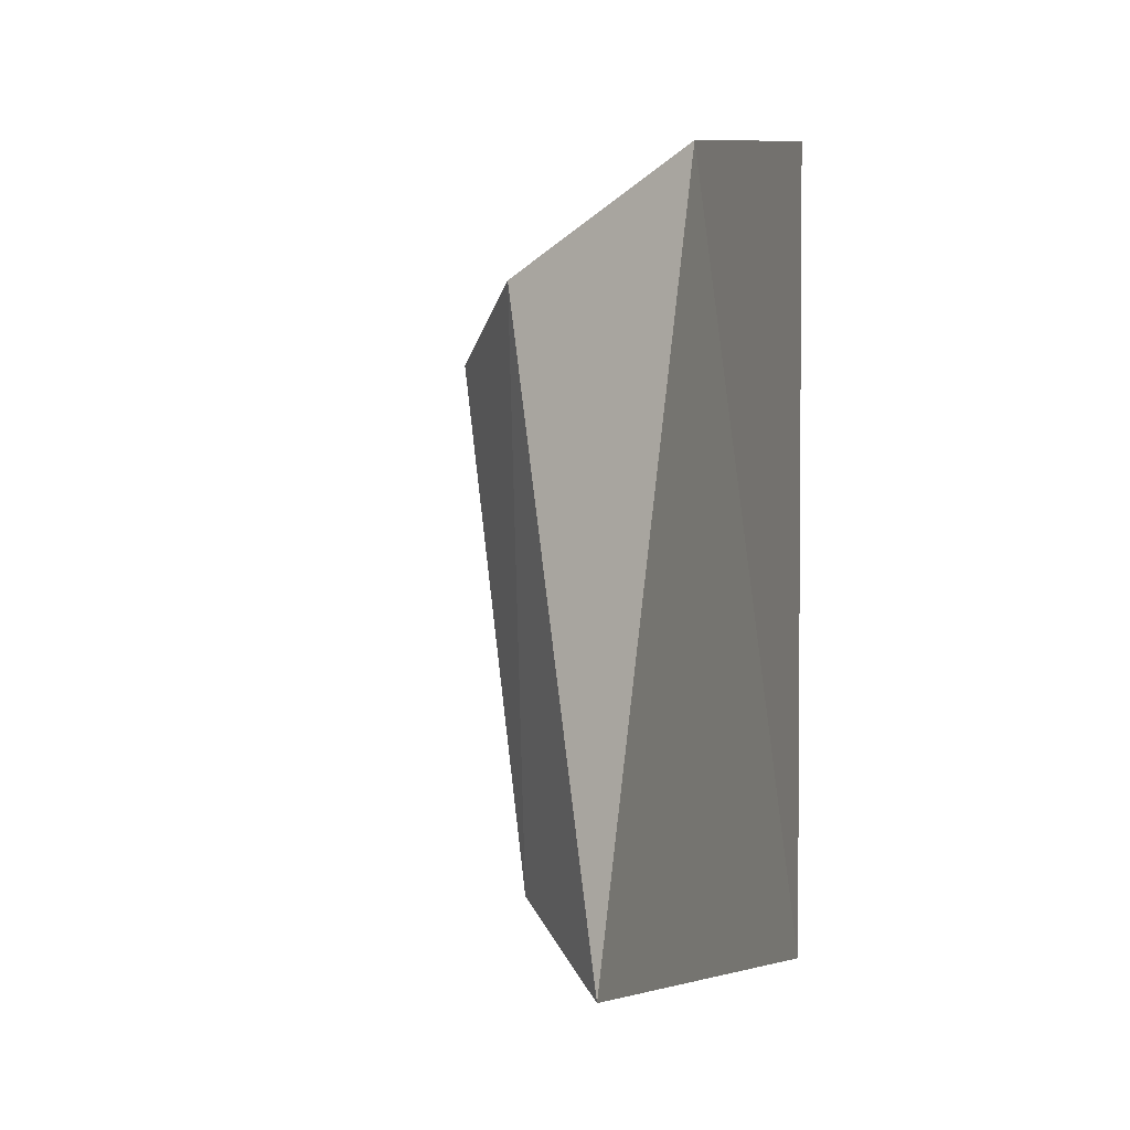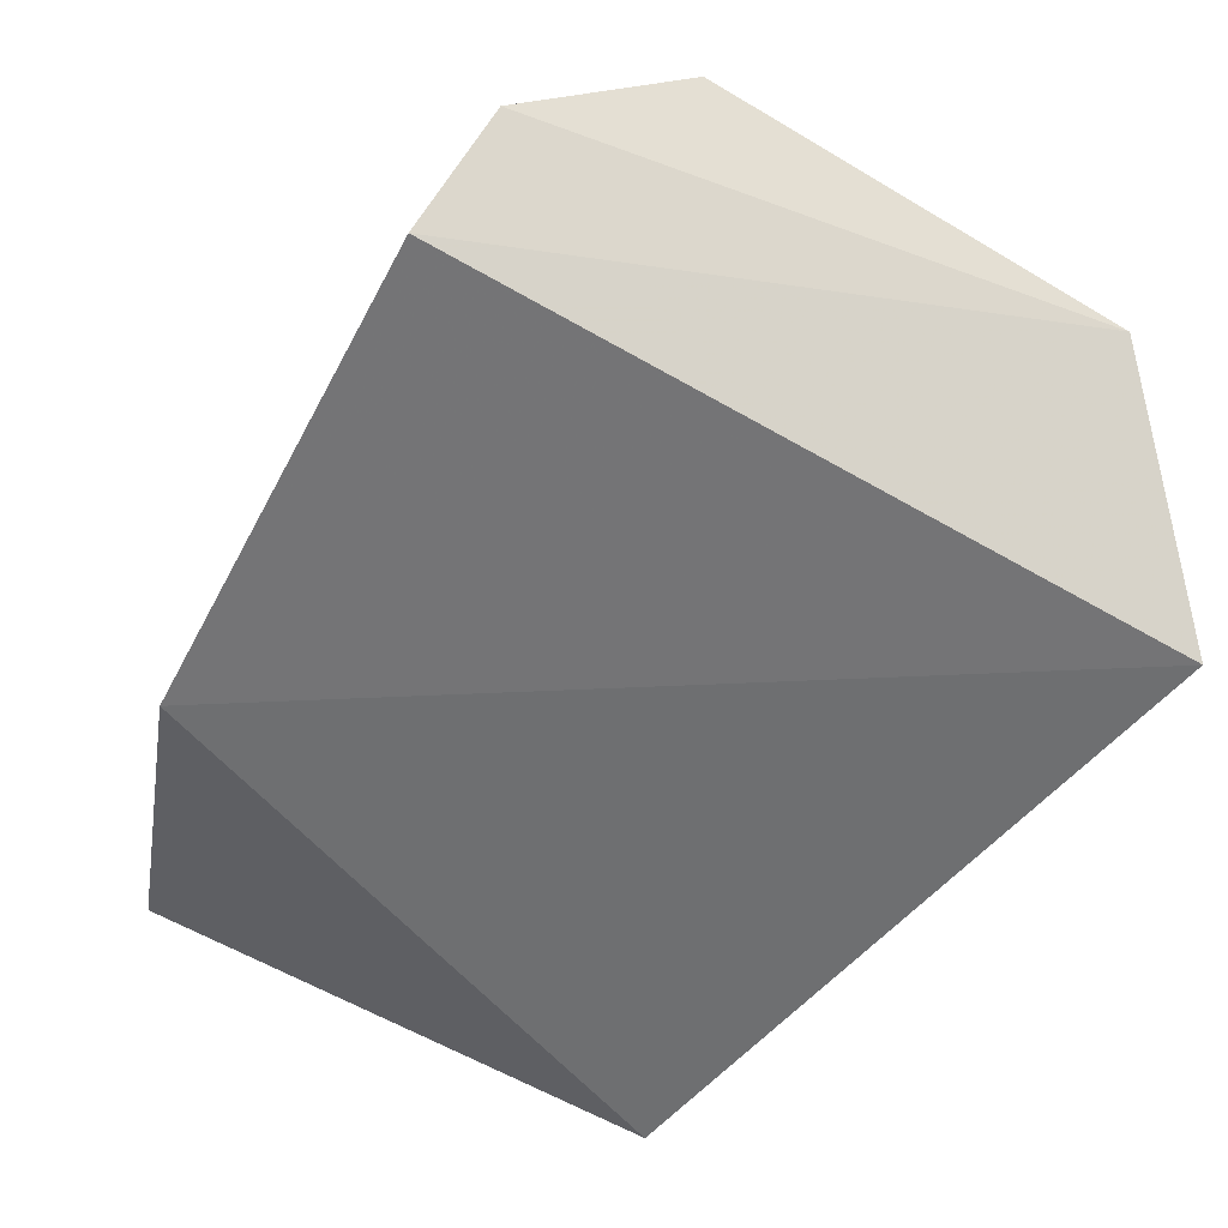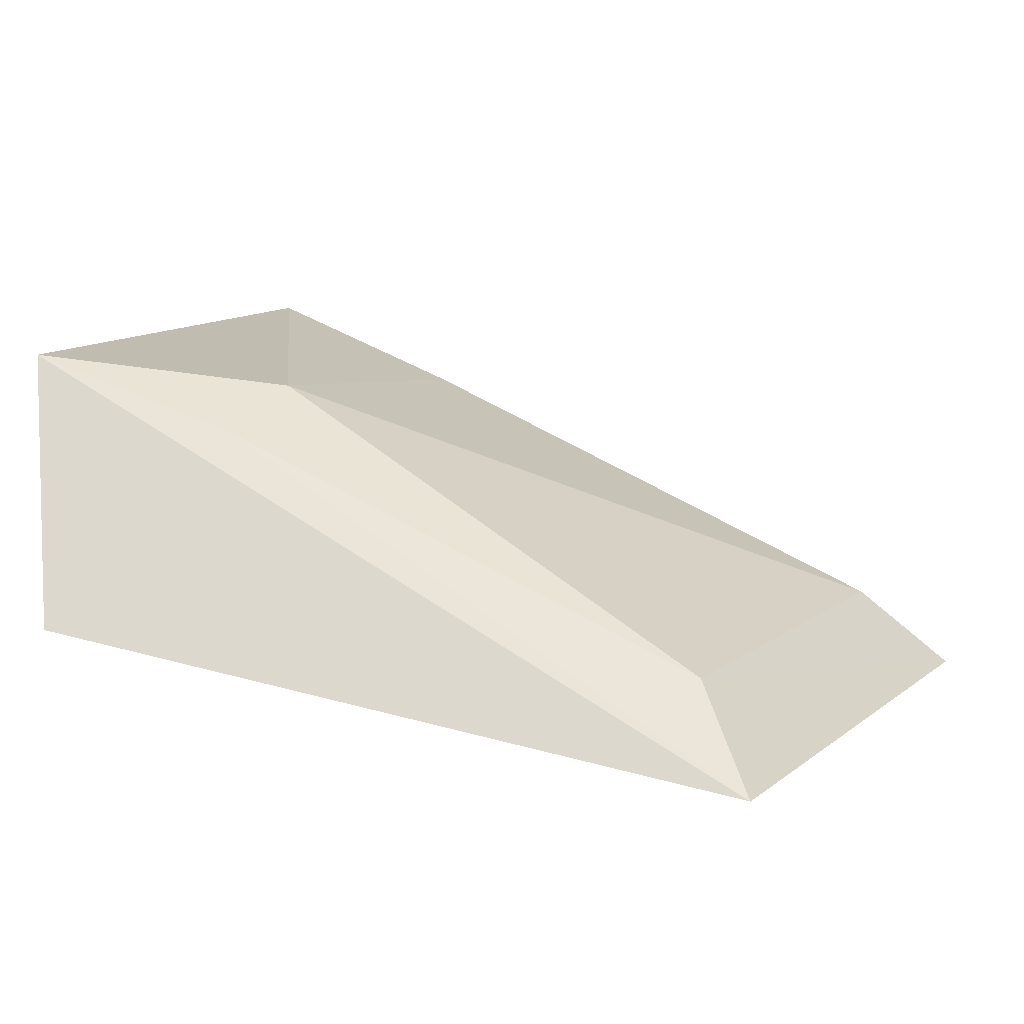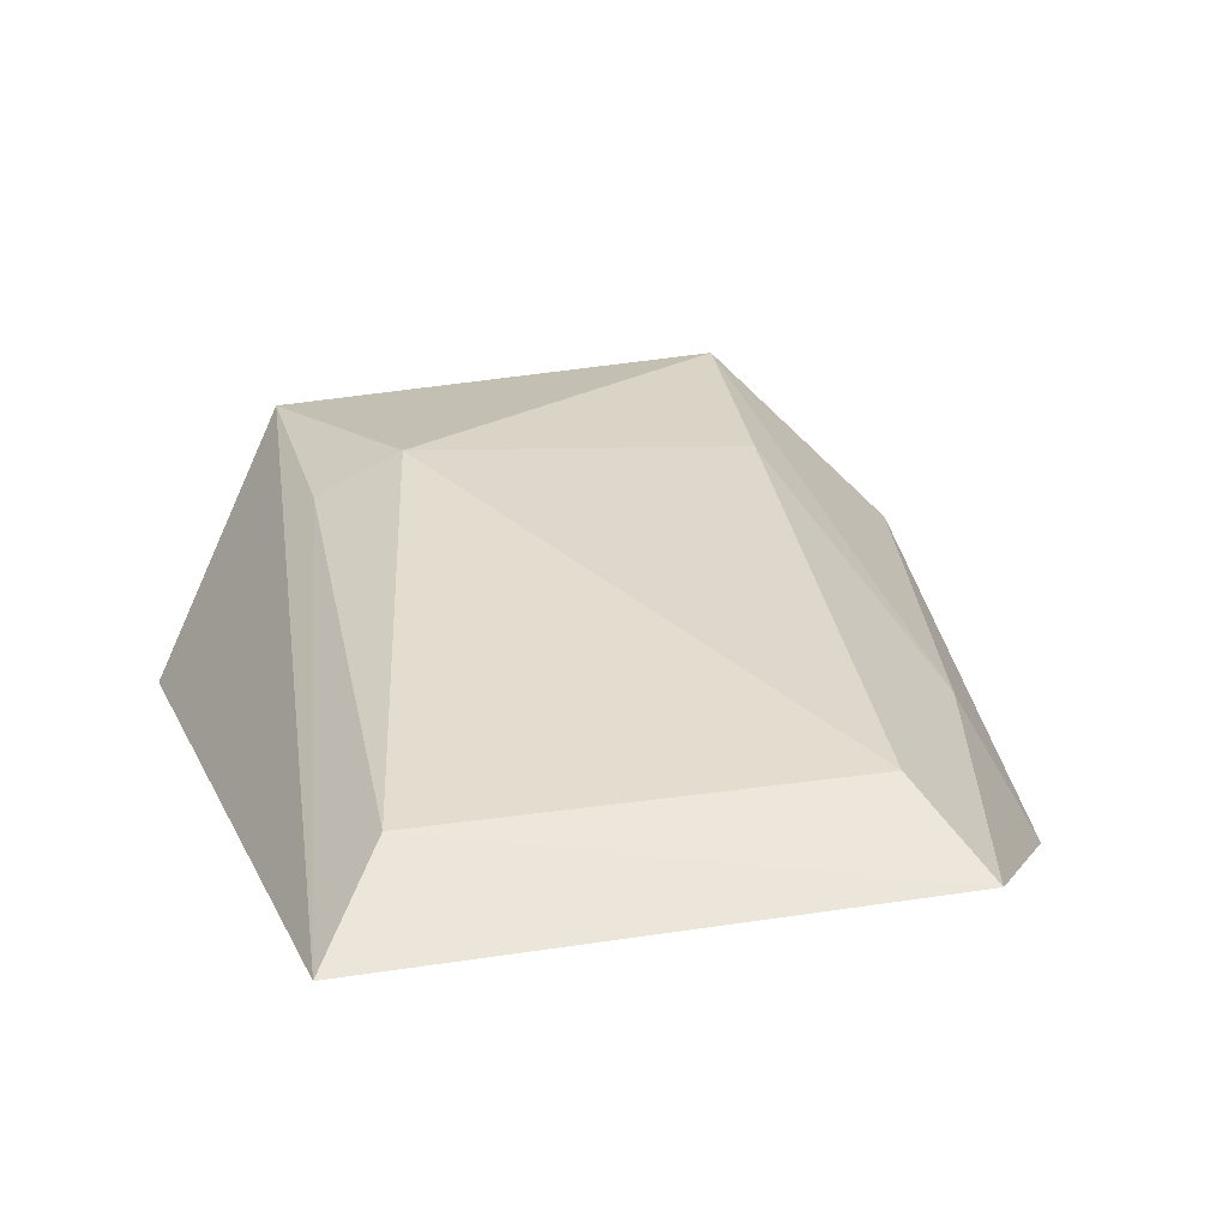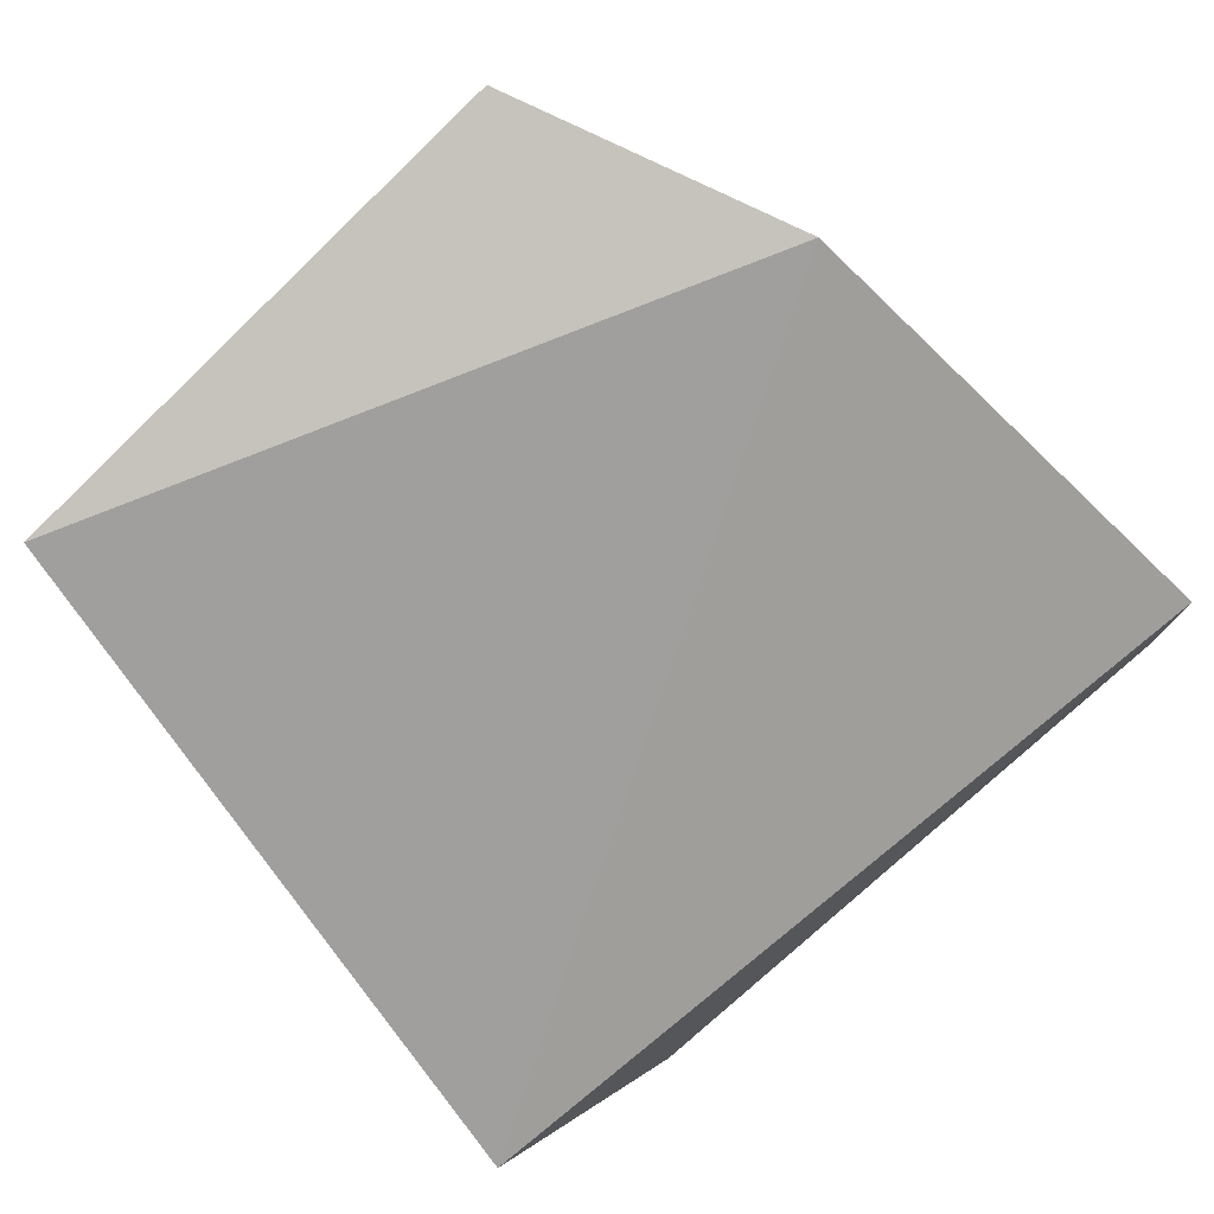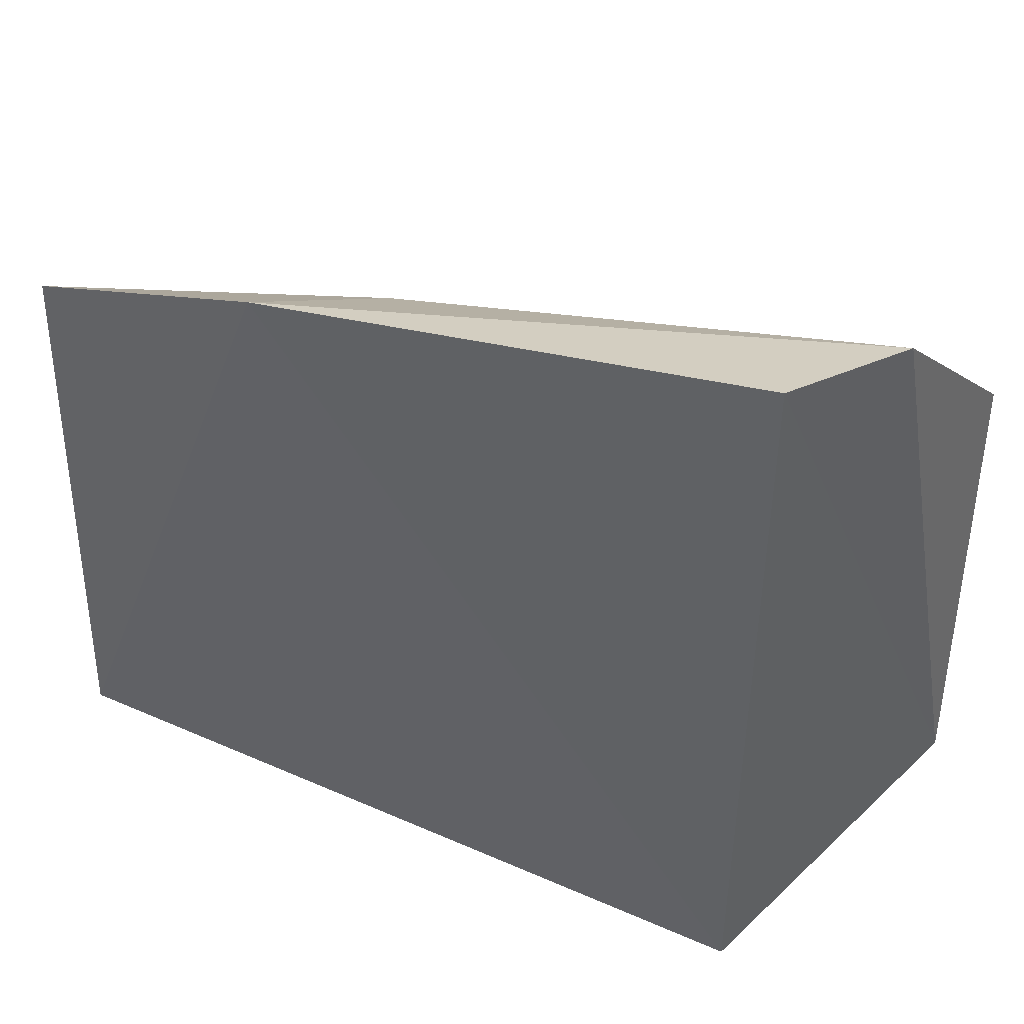
<metadata>
{"format":"obj","ext":"obj","renderer":"f3d","projection":"perspective","resolution":1024,"background":"white","views":[{"elev":2.9,"azim":117.0,"up":"+Y"},{"elev":-46.4,"azim":-124.4,"up":"+Z"},{"elev":4.7,"azim":26.3,"up":"+Z"},{"elev":7.2,"azim":79.6,"up":"+Z"},{"elev":-79.2,"azim":130.7,"up":"+Z"},{"elev":46.7,"azim":-148.5,"up":"+Y"}]}
</metadata>
<code>
v 0.3825 -0.01681 -0.03171
v 0.3844 0.01467 -0.02832
v 0.3364 0.01143 -0.005211
v 0.3409 0.02496 -0.02433
v 0.3684 0.02213 -0.02992
v 0.3409 -0.02288 -0.02431
v 0.3492 -0.009141 -0.01024
v 0.338 0.02228 -0.01548
v 0.3783 -0.01323 -0.02592
v 0.3798 0.01113 -0.02362
v 0.3348 -0.01539 -0.008336
v 0.3648 0.01847 -0.02249
v 0.3492 0.01122 -0.01023
v 0.3481 -0.0141 -0.01289
f 5 2 1
f 6 5 1
f 6 4 5
f 8 5 4
f 9 1 2
f 10 9 2
f 10 7 9
f 11 6 1
f 11 7 3
f 11 3 8
f 11 8 4
f 11 4 6
f 12 8 3
f 12 2 5
f 12 5 8
f 12 10 2
f 13 3 7
f 13 7 10
f 13 12 3
f 13 10 12
f 14 9 7
f 14 7 11
f 14 11 1
f 14 1 9

</code>
